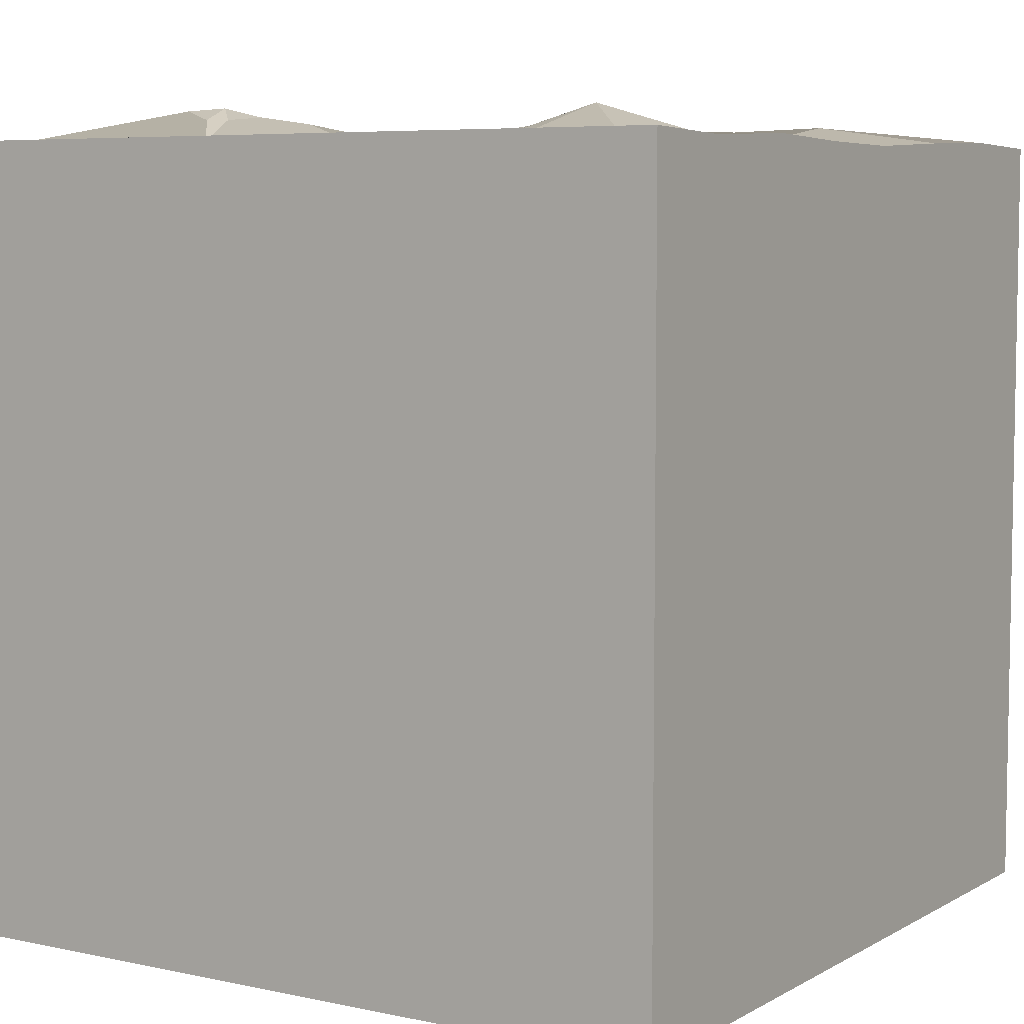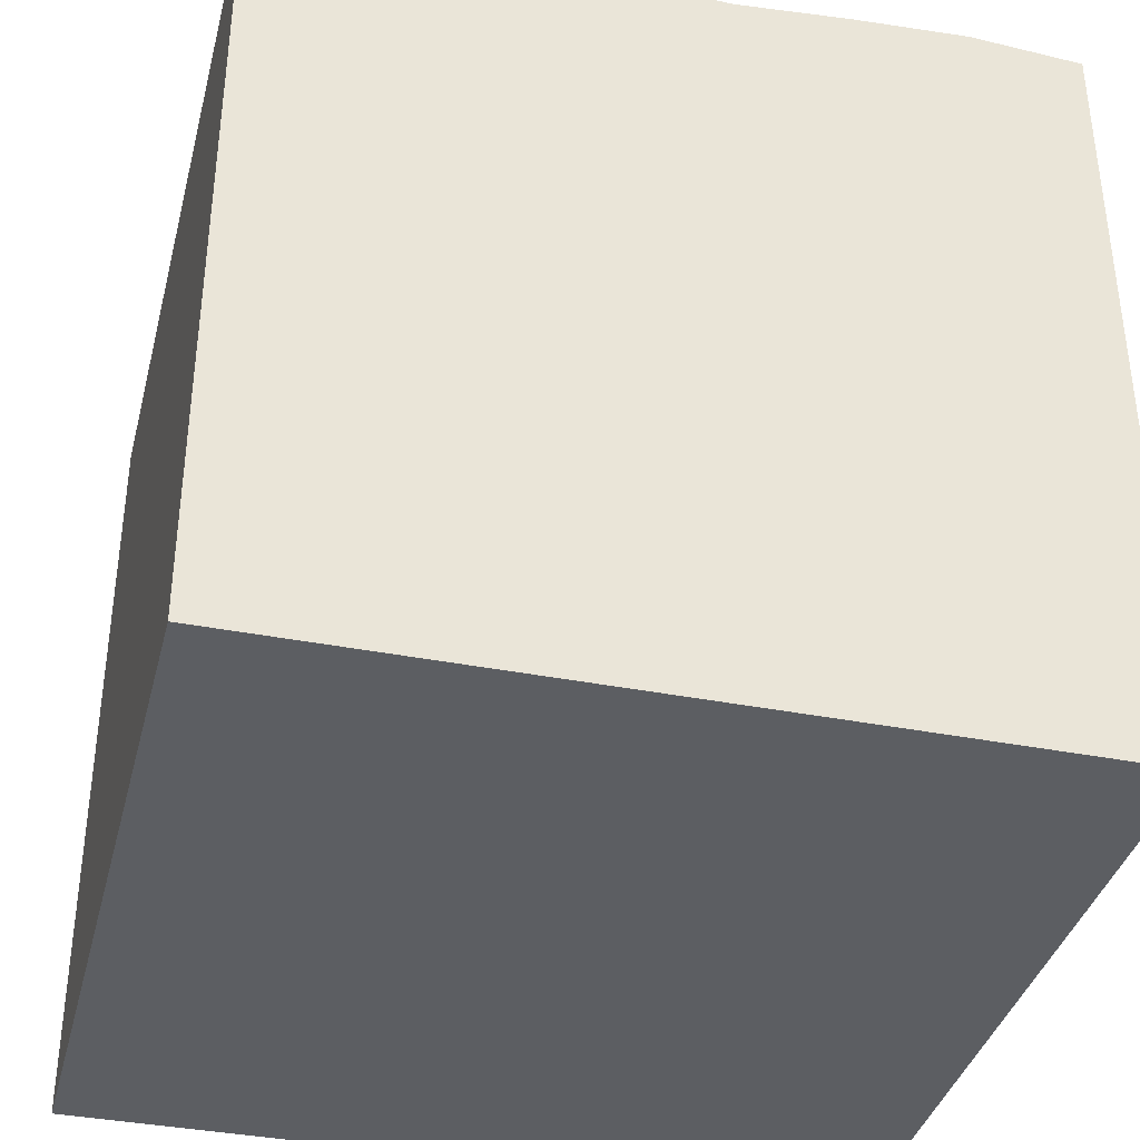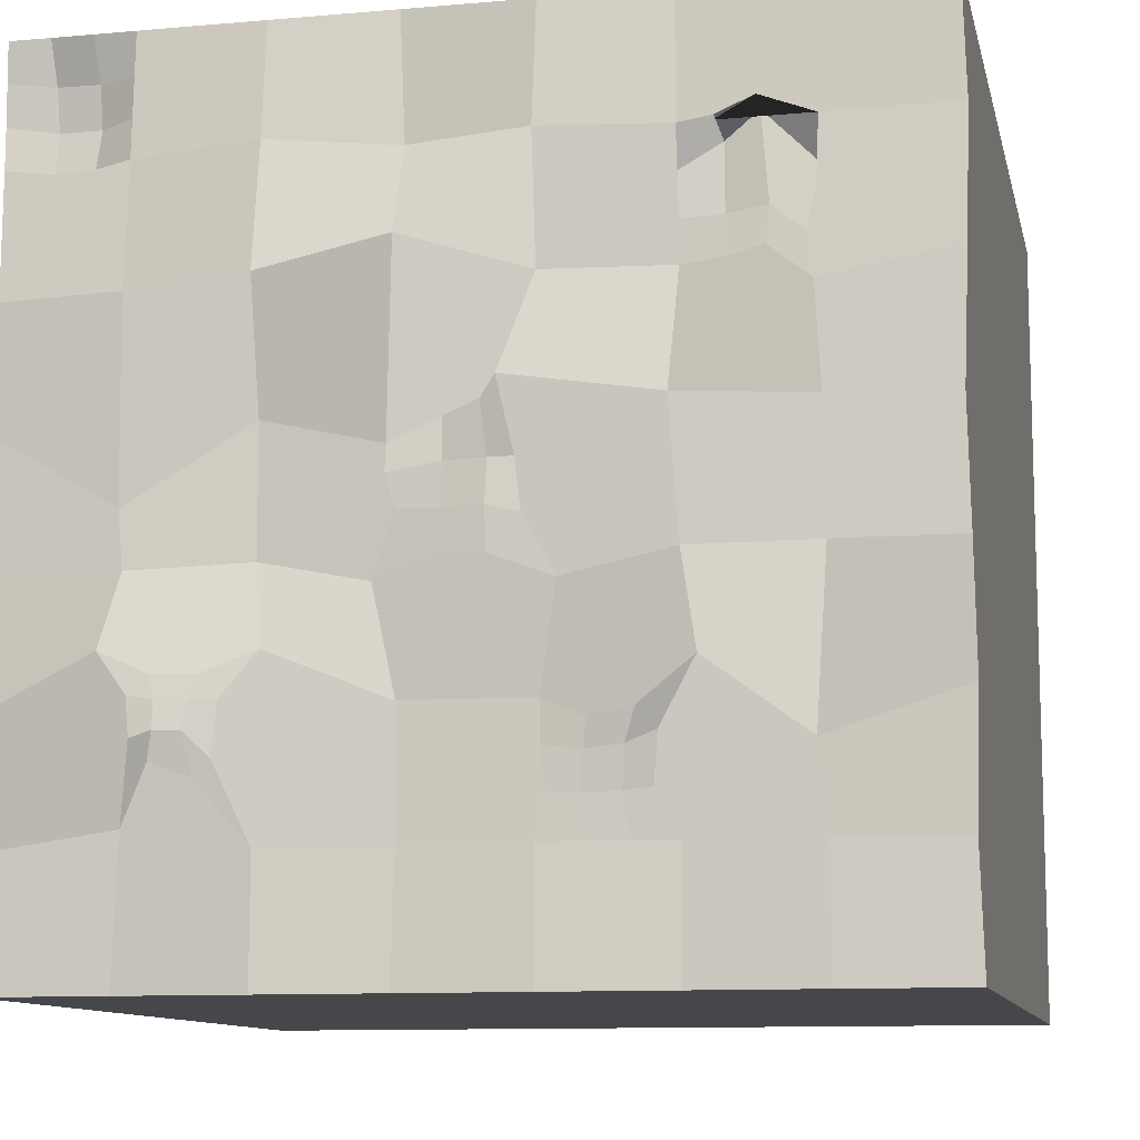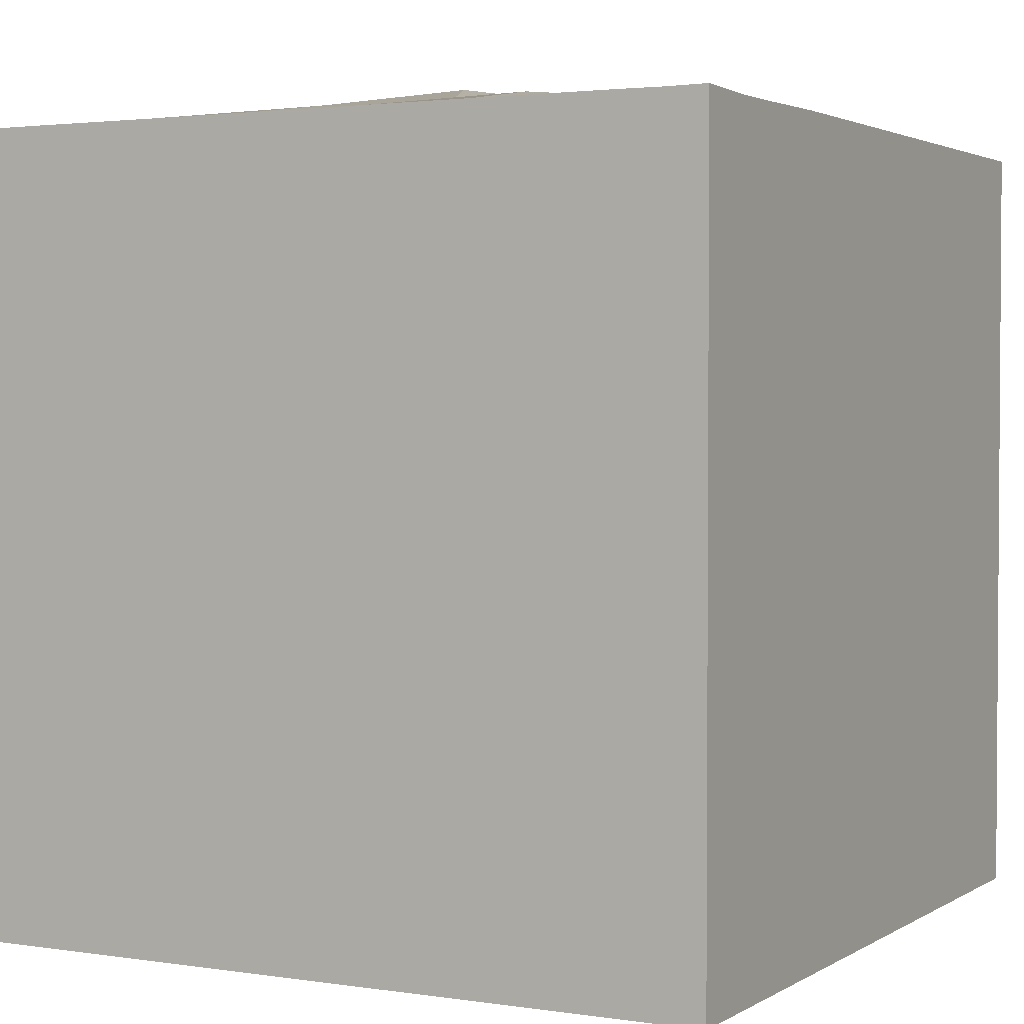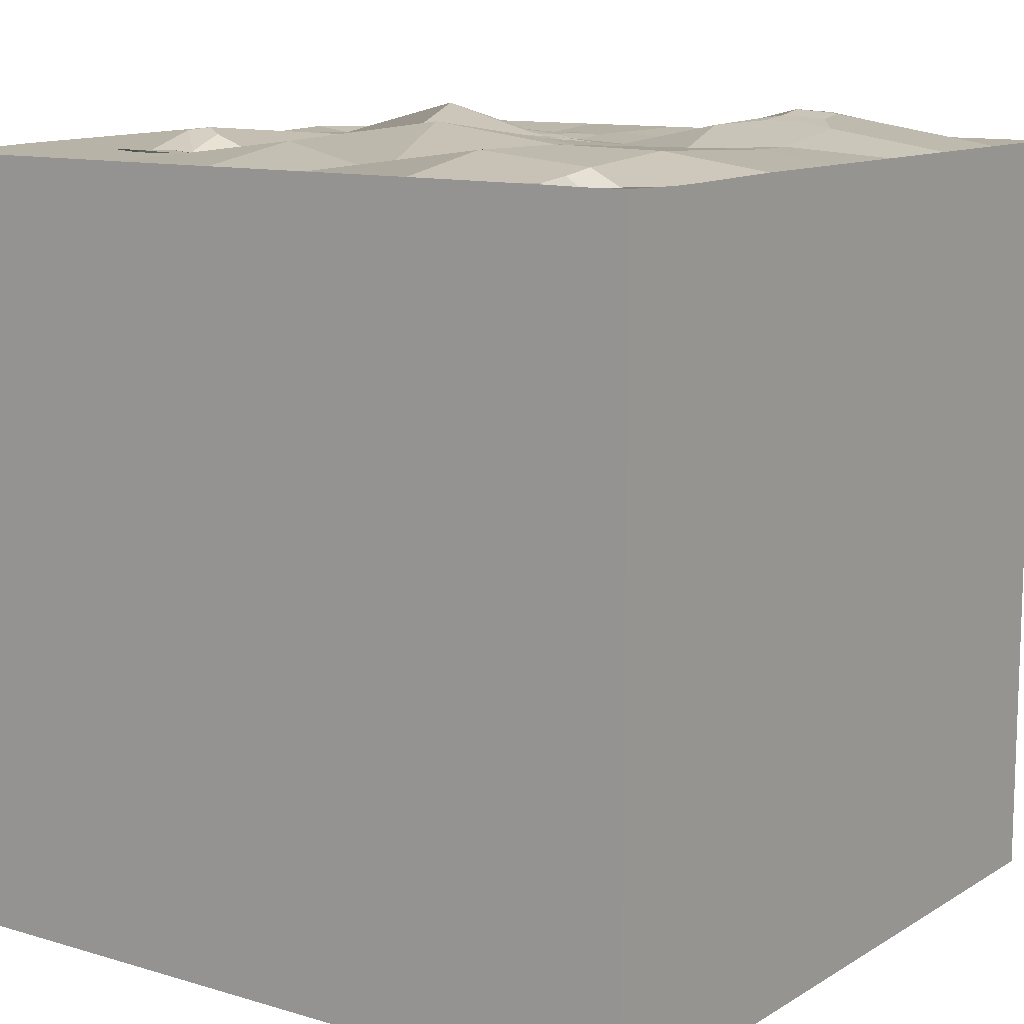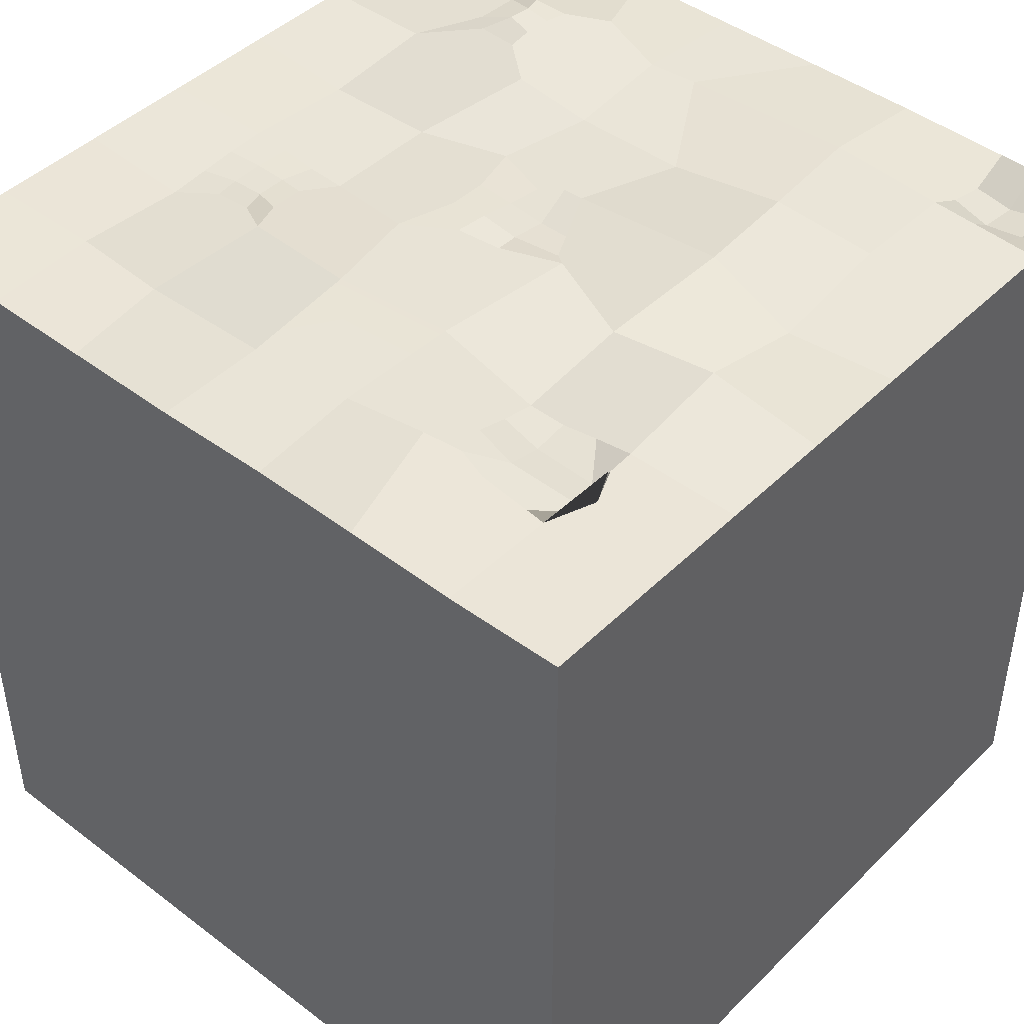
<metadata>
{"format":"obj","ext":"obj","renderer":"f3d","projection":"perspective","resolution":1024,"background":"white","views":[{"elev":6.3,"azim":-147.4,"up":"+Y"},{"elev":-37.5,"azim":-104.1,"up":"+Y"},{"elev":-10.7,"azim":-167.7,"up":"+Z"},{"elev":2.4,"azim":28.2,"up":"+Y"},{"elev":11.6,"azim":35.5,"up":"+Y"},{"elev":44.6,"azim":-48.6,"up":"+Y"}]}
</metadata>
<code>
o Cube.001
v -0.7143 2.004 0.7137
v -1.009 2.008 0.7143
v -1 2 1
v -0.7143 2 1
v 1 -0 1
v 1 2 1
v 0.9048 1.999 1
v 0.8095 1.999 1
v 0.7143 2 1
v 0.4286 2 1
v 0.1429 2 1
v -0.1429 2 1
v -0.4286 2 1
v -1 -0 1
v -1 2 0.4286
v -0.9881 1.987 0.1433
v -0.9946 1.99 -0.1425
v -1 2 -0.4286
v -0.9905 1.989 -0.7149
v -1 2 -1
v -1 0 -1
v 1 0 -1
v 1 2 -1
v 1 2 -0.7143
v 1 2 -0.4286
v 1 2 -0.1429
v 1 2 0.1429
v 1 2 0.4286
v 1 1.996 0.7143
v 1 1.995 0.8097
v 1 1.998 0.9049
v -0.7143 2 -1
v -0.4286 2 -1
v -0.1429 2 -1
v 0.1429 2 -1
v 0.4286 2 -1
v 0.7143 2 -1
v 0.808 1.954 0.9047
v 0.7147 1.993 0.9046
v 0.7142 2.016 0.7133
v 0.4232 2.044 0.7274
v 0.714 2.003 0.808
v 0.1367 1.979 0.7151
v -0.1429 2.043 0.7142
v -0.4283 2 0.714
v -0.506 2.009 0.7224
v -0.5908 2.008 0.7592
v 0.6987 2.011 -0.6732
v 0.6601 2.081 -0.5008
v 0.6713 2.071 -0.4141
v 0.7426 2.054 -0.3197
v 0.7065 2.017 -0.1524
v 0.7174 2.017 -0.02458
v 0.7156 2.037 0.4265
v 0.8081 1.968 0.7135
v 0.9047 1.949 0.715
v 0.4284 2 -0.7142
v 0.535 2.057 -0.579
v 0.6191 2.082 -0.5486
v 0.5408 2.076 -0.4279
v 0.4806 2.068 -0.4271
v 0.4014 2.052 -0.3273
v 0.5223 2.066 -0.3748
v 0.6256 2.065 -0.3729
v 0.4286 2 -0.1429
v 0.4292 2.001 0.149
v 0.4399 2.043 0.4498
v 0.1415 1.977 -0.7142
v 0.1429 1.982 -0.4286
v 0.4969 2.058 -0.5421
v 0.1902 1.999 -0.191
v 0.1427 1.998 -0.04797
v 0.1596 2.022 0.02298
v 0.1547 2.029 0.08091
v 0.1305 2.088 0.4974
v -0.1429 1.998 -0.7142
v -0.146 1.994 -0.6173
v -0.1498 1.987 -0.5239
v -0.148 1.981 -0.4301
v -0.1869 2.009 -0.1977
v -0.04743 2.018 -0.1456
v 0.04688 2.017 -0.1446
v -0.04706 2.014 0.04634
v -0.1037 2.015 0.04639
v -0.06862 2.037 0.211
v -0.03175 2.014 0.1674
v 0.04762 2 0.1429
v -0.1428 2 0.4286
v -0.4268 1.978 -0.7149
v -0.3298 1.989 -0.7121
v -0.2385 1.995 -0.7129
v -0.3211 2.006 -0.5281
v -0.3882 2.016 -0.503
v -0.4771 2.084 -0.3691
v -0.3442 2.018 -0.456
v -0.2438 2 -0.4723
v -0.4339 2.02 -0.1474
v -0.4122 2.023 0.1596
v -0.1176 2.017 -0.06789
v -0.4282 1.969 0.4289
v -0.4284 1.969 0.5239
v -0.4286 1.986 0.6191
v -0.7135 2.001 -0.7121
v -0.6851 1.944 -0.5164
v -0.3767 1.997 -0.6119
v -0.7162 1.993 -0.1421
v -0.7139 2.013 0.1427
v -0.7053 2.042 0.3645
v -0.6116 2.031 0.4419
v -0.5189 1.994 0.4328
v -0.5931 1.962 0.7425
v -0.7144 1.981 0.6172
v -0.6927 2.04 0.4632
v 0.6119 2.075 -0.425
v 0.61 2.086 -0.4868
v 0.5486 2.09 -0.4896
v 0.04774 2 0.0471
v 0.04758 2.01 -0.04938
v -0.04671 2.027 -0.05071
v -0.2375 1.998 -0.5358
v -0.2348 1.997 -0.6202
v -0.3156 1.997 -0.618
v -0.5188 1.956 0.6833
v -0.5212 1.965 0.5297
v -0.6137 1.992 0.5352
v 0.9054 1.953 0.906
v 0.9052 1.933 0.811
v 0.8057 1.942 0.8081
v 1 2 -1
v 1 2 1
v -1 2 -1
v -1 2 1
f 1 2 3 4
f 5 6 7 8 9 10 11 12 13 4 3 14
f 14 3 2 15 16 17 18 19 20 21
f 21 22 5 14
f 22 23 24 25 26 27 28 29 30 31 6 5
f 21 20 32 33 34 35 36 37 23 22
f 38 39 9 8
f 40 41 10 9 39 42
f 41 43 11 10
f 43 44 12 11
f 44 45 13 12
f 45 46 47 1 4 13
f 23 37 48 24
f 24 48 49 50 51 25
f 25 51 52 26
f 26 52 53 27
f 27 53 54 28
f 28 54 40 55 56 29
f 37 36 57 58 59 48
f 60 61 62 63
f 51 64 63 62 65 52
f 52 65 66 53
f 53 66 67 54
f 54 67 41 40
f 36 35 68 57
f 57 68 69 62 61 70
f 62 69 71 65
f 65 71 72 73 74 66
f 66 74 75 67
f 67 75 43 41
f 35 34 76 68
f 68 76 77 78 79 69
f 69 79 80 81 82 71
f 83 84 85 86
f 74 87 86 85 88 75
f 75 88 44 43
f 34 33 89 90 91 76
f 92 93 94 95
f 79 96 95 94 97 80
f 80 97 98 85 84 99
f 85 98 100 88
f 88 100 101 102 45 44
f 33 32 103 89
f 89 103 104 94 93 105
f 94 104 106 97
f 97 106 107 98
f 98 107 108 109 110 100
f 111 112 1 47
f 32 20 19 103
f 103 19 18 104
f 104 18 17 106
f 106 17 16 107
f 107 16 15 108
f 108 15 2 1 112 113
f 50 114 64 51
f 114 60 63 64
f 48 59 115 49
f 49 115 114 50
f 59 58 116 115
f 115 116 60 114
f 58 57 70 116
f 116 70 61 60
f 73 117 87 74
f 117 83 86 87
f 71 82 118 72
f 72 118 117 73
f 82 81 119 118
f 118 119 83 117
f 81 80 99 119
f 119 99 84 83
f 78 120 96 79
f 120 92 95 96
f 76 91 121 77
f 77 121 120 78
f 91 90 122 121
f 121 122 92 120
f 90 89 105 122
f 122 105 93 92
f 102 123 46 45
f 123 111 47 46
f 100 110 124 101
f 101 124 123 102
f 110 109 125 124
f 124 125 111 123
f 109 108 113 125
f 125 113 112 111
f 31 126 7 6
f 126 38 8 7
f 29 56 127 30
f 30 127 126 31
f 56 55 128 127
f 127 128 38 126
f 55 40 42 128
f 128 42 39 38
l 3 132
l 20 131
l 6 130
l 23 129

</code>
